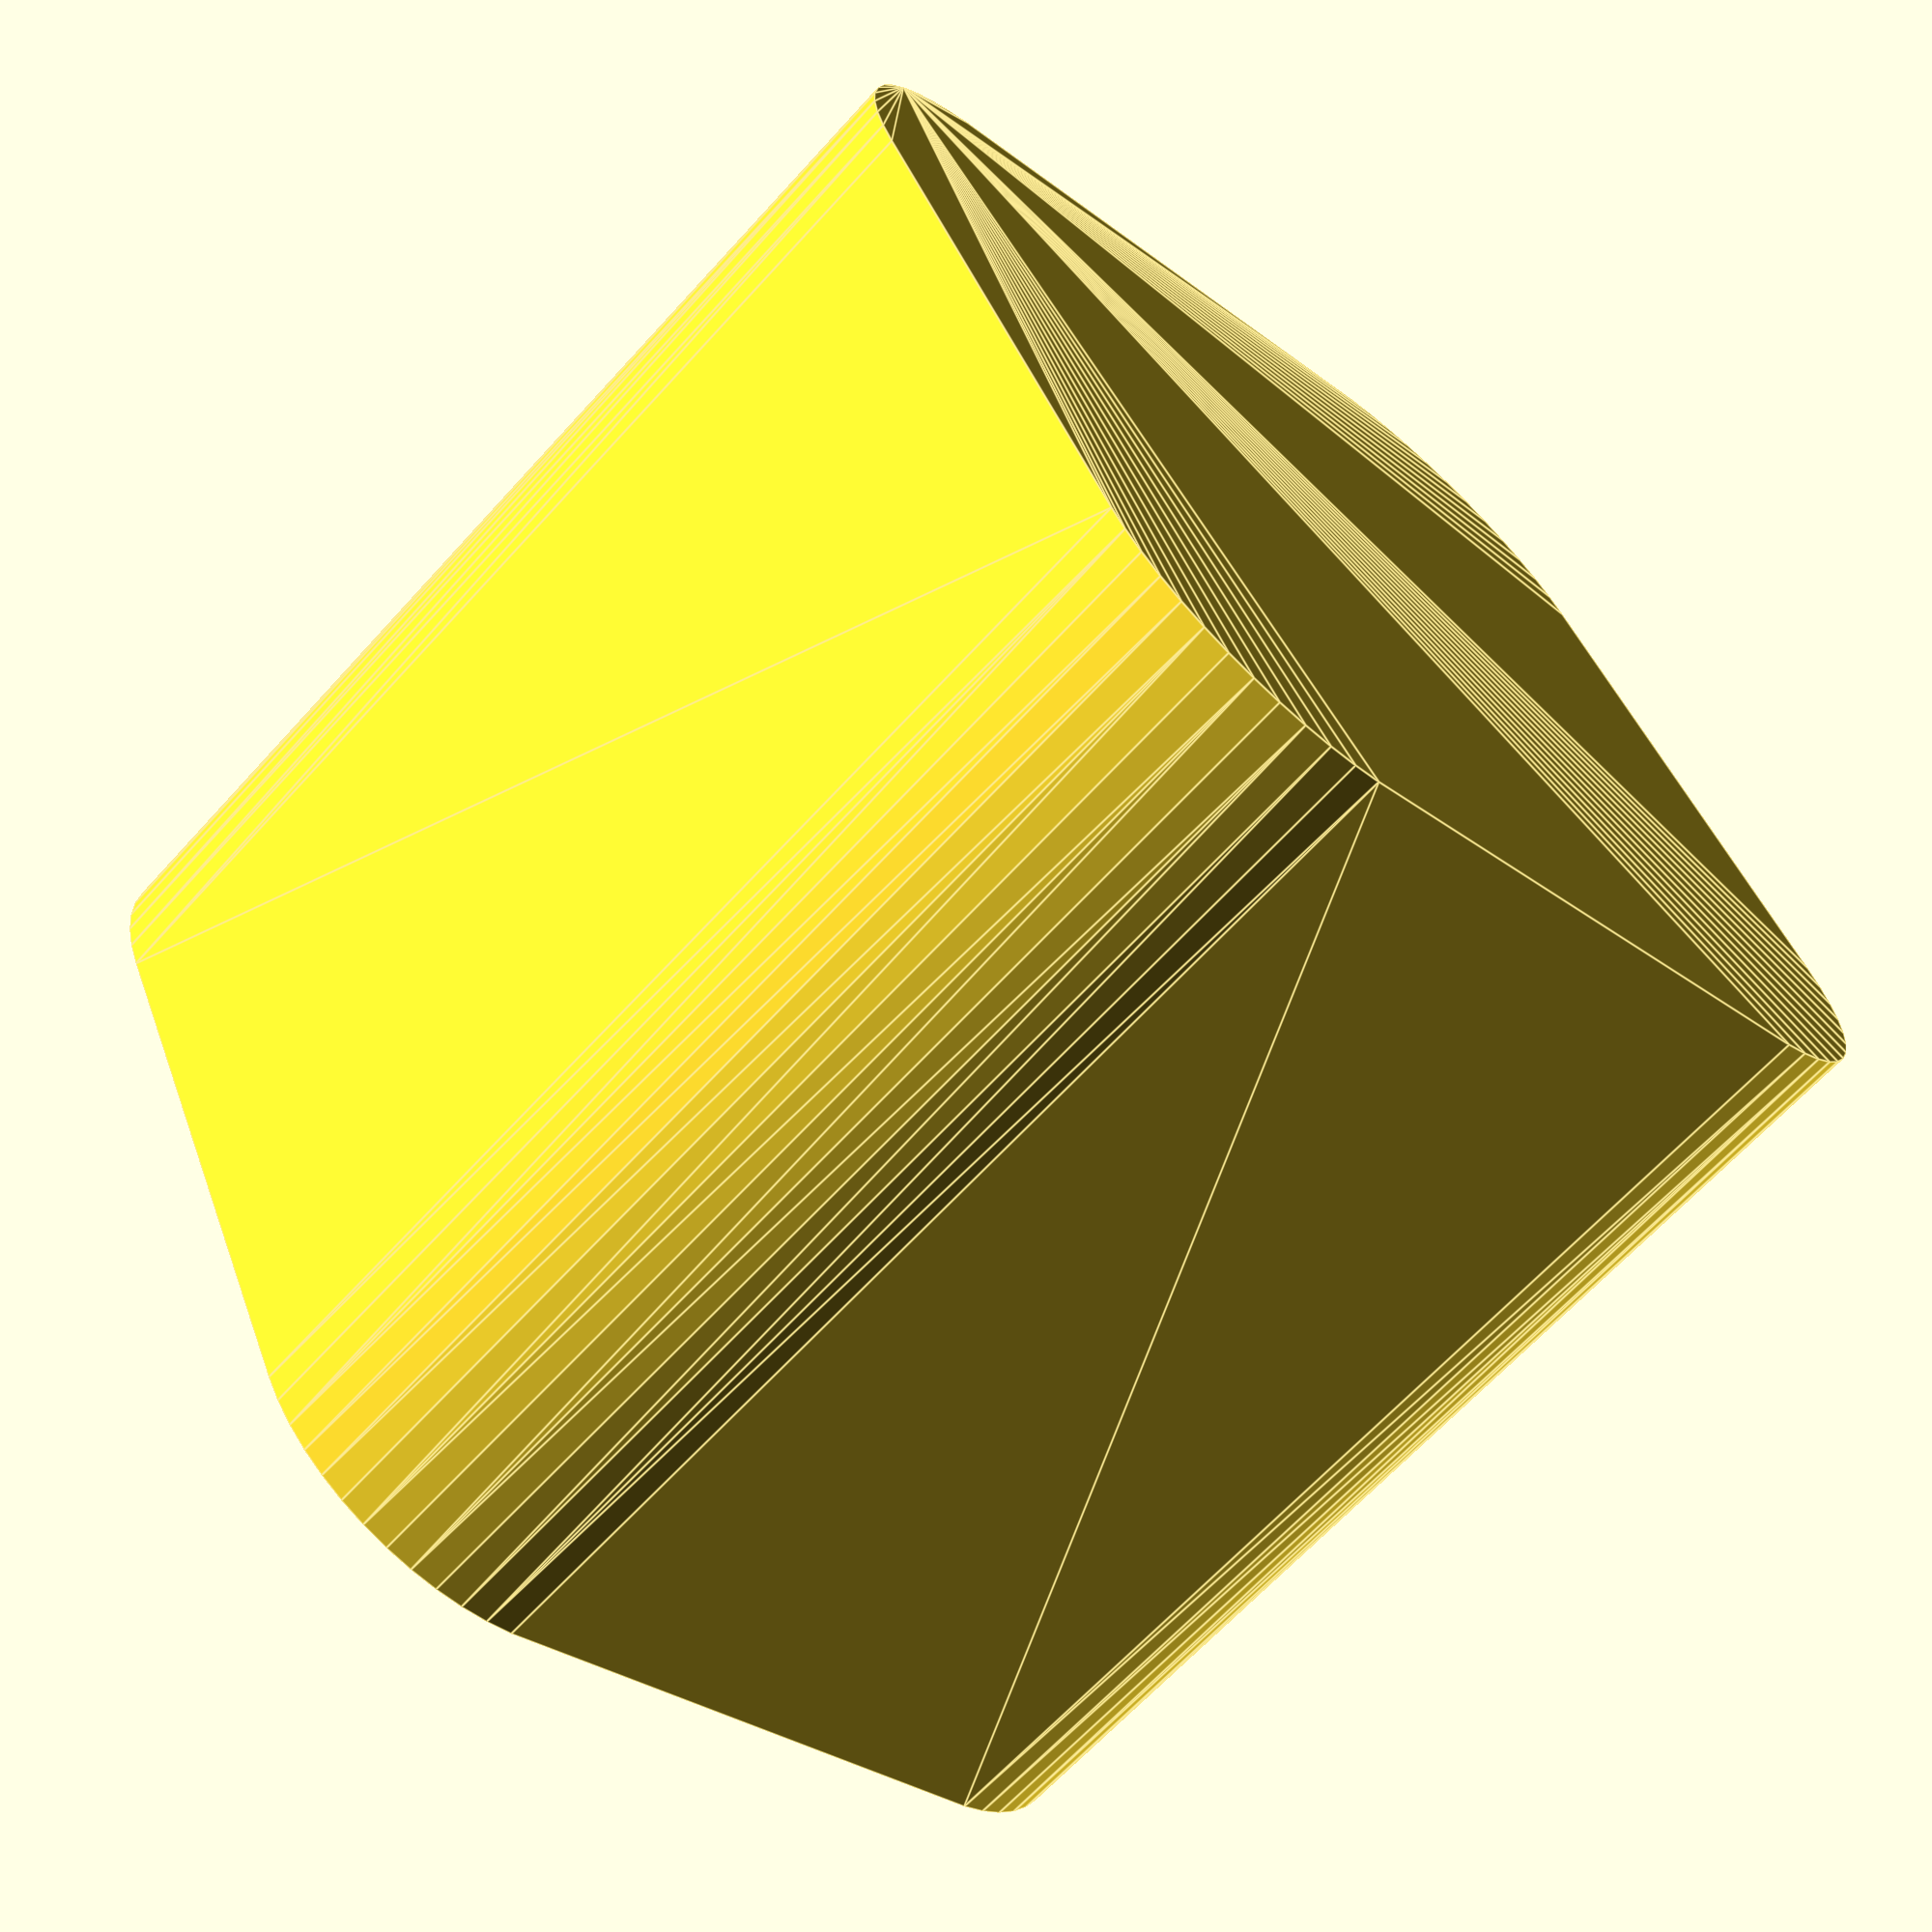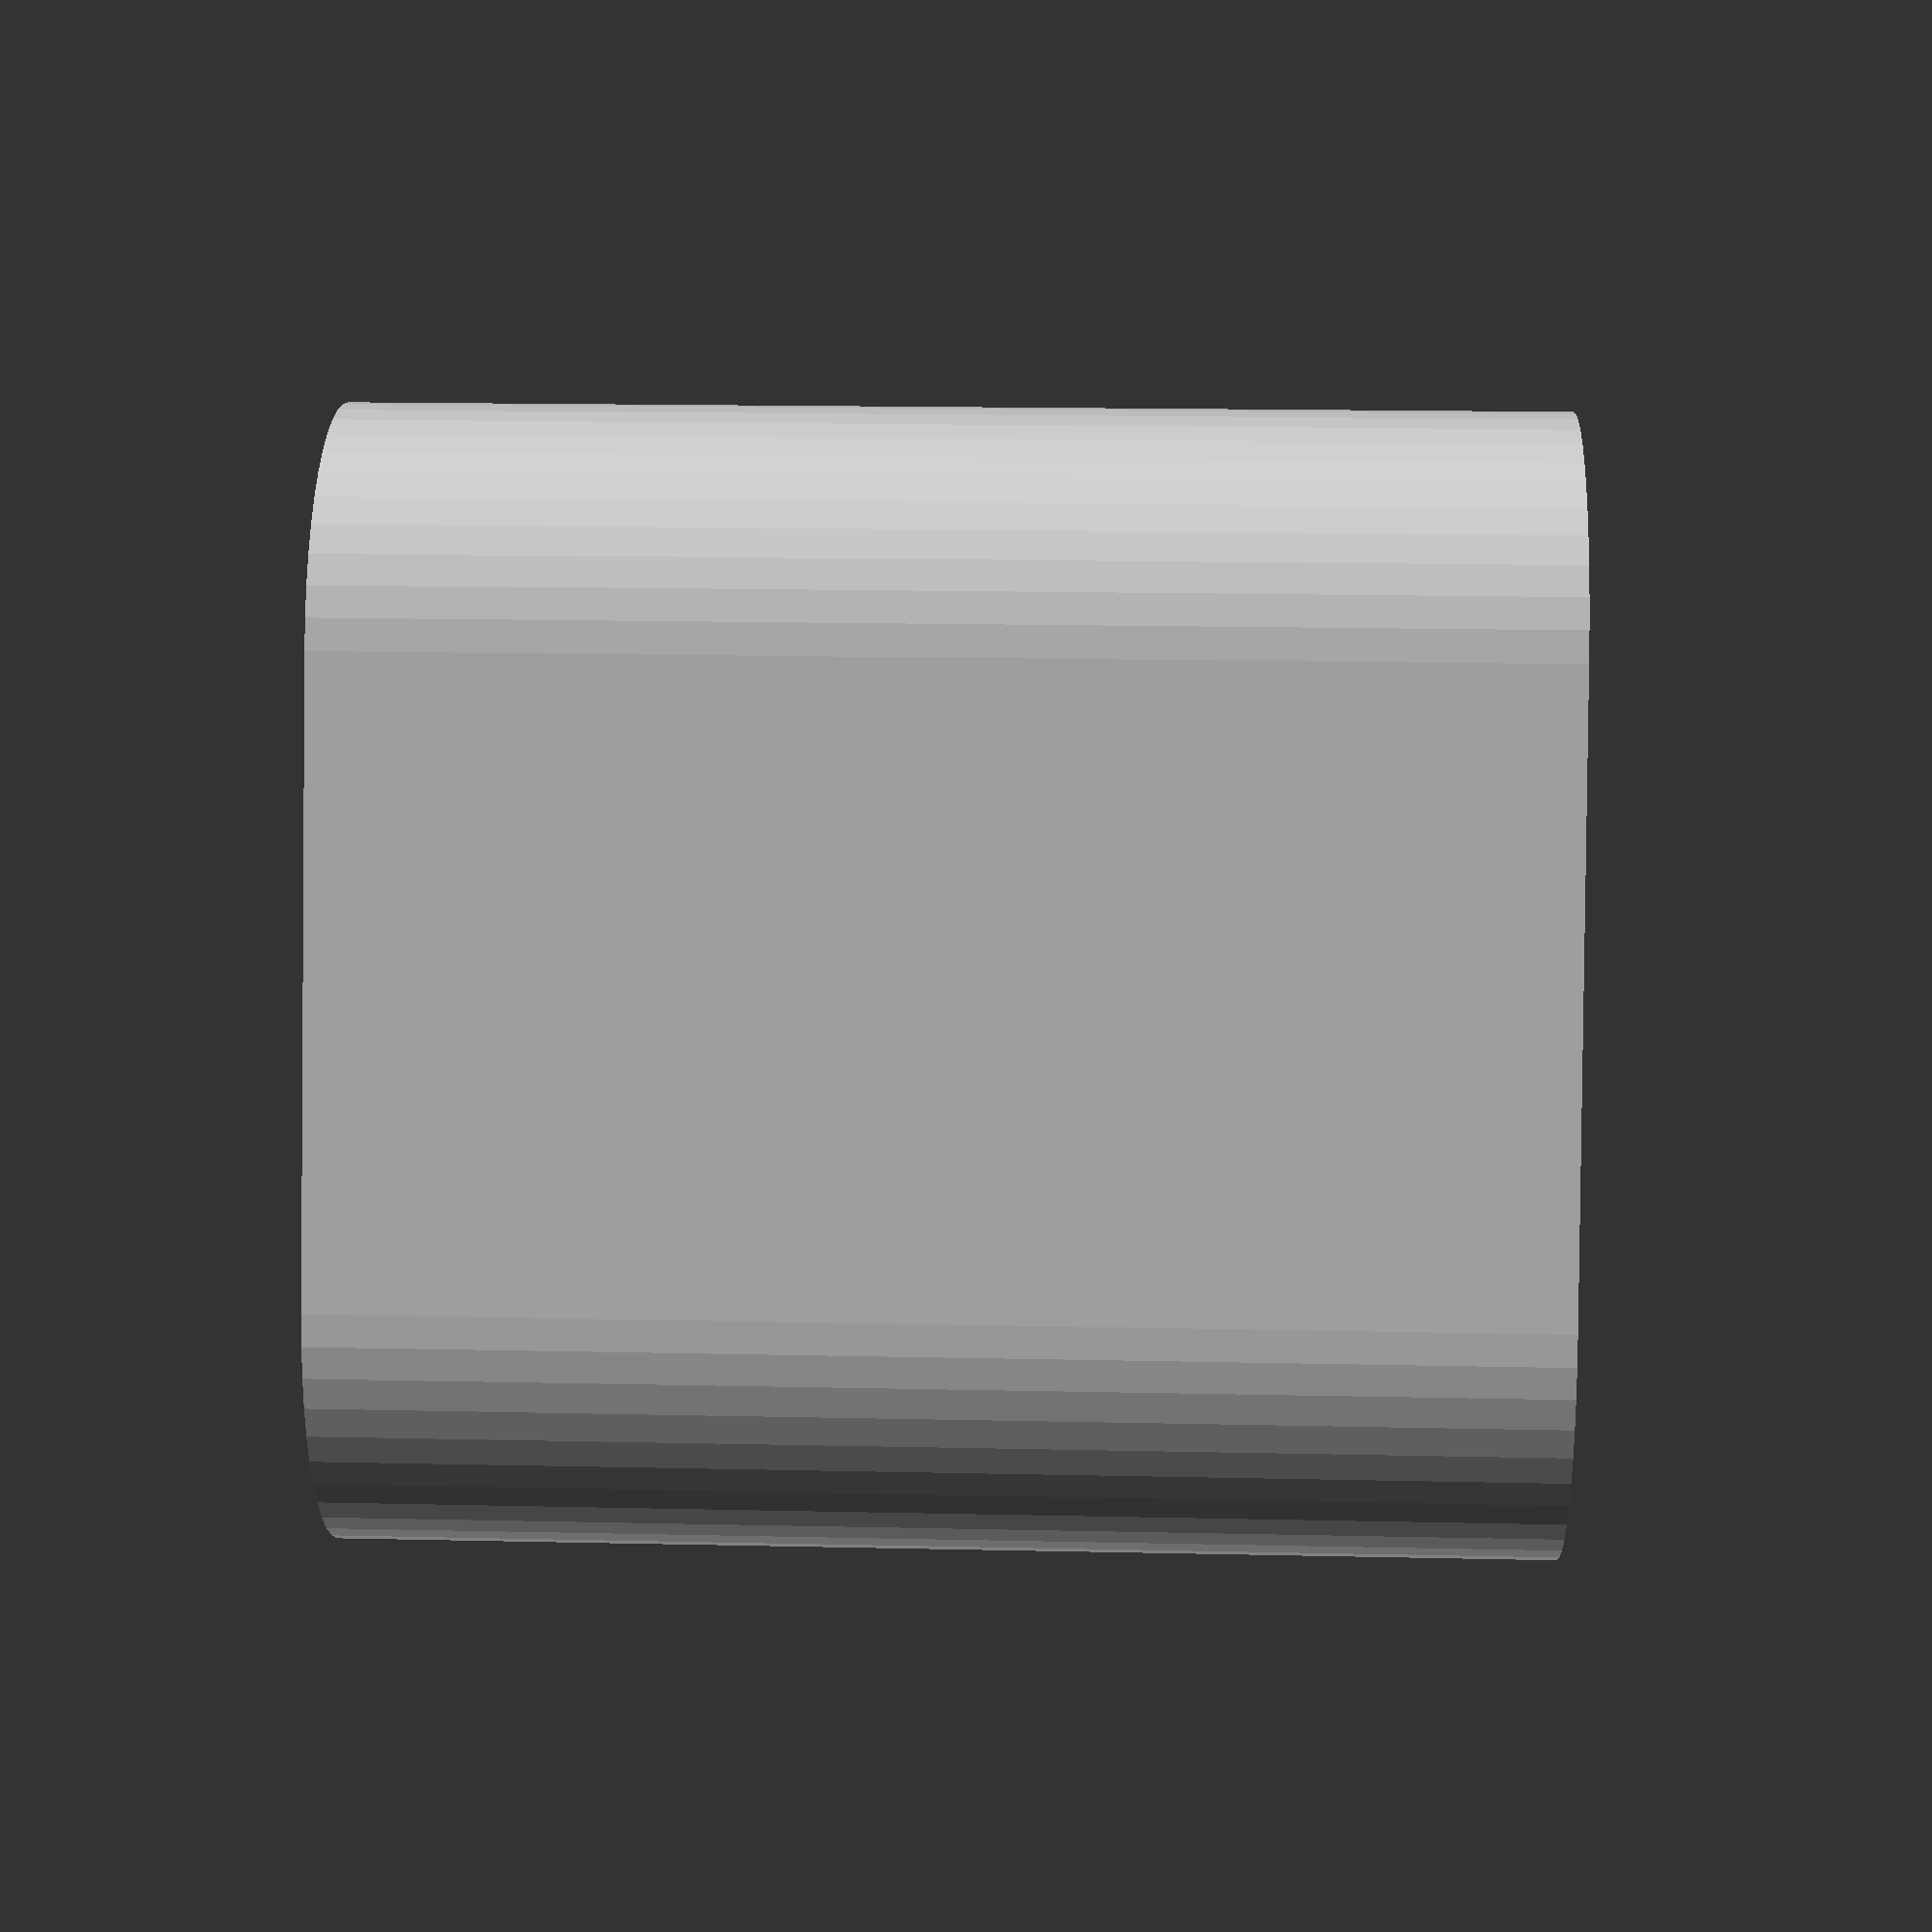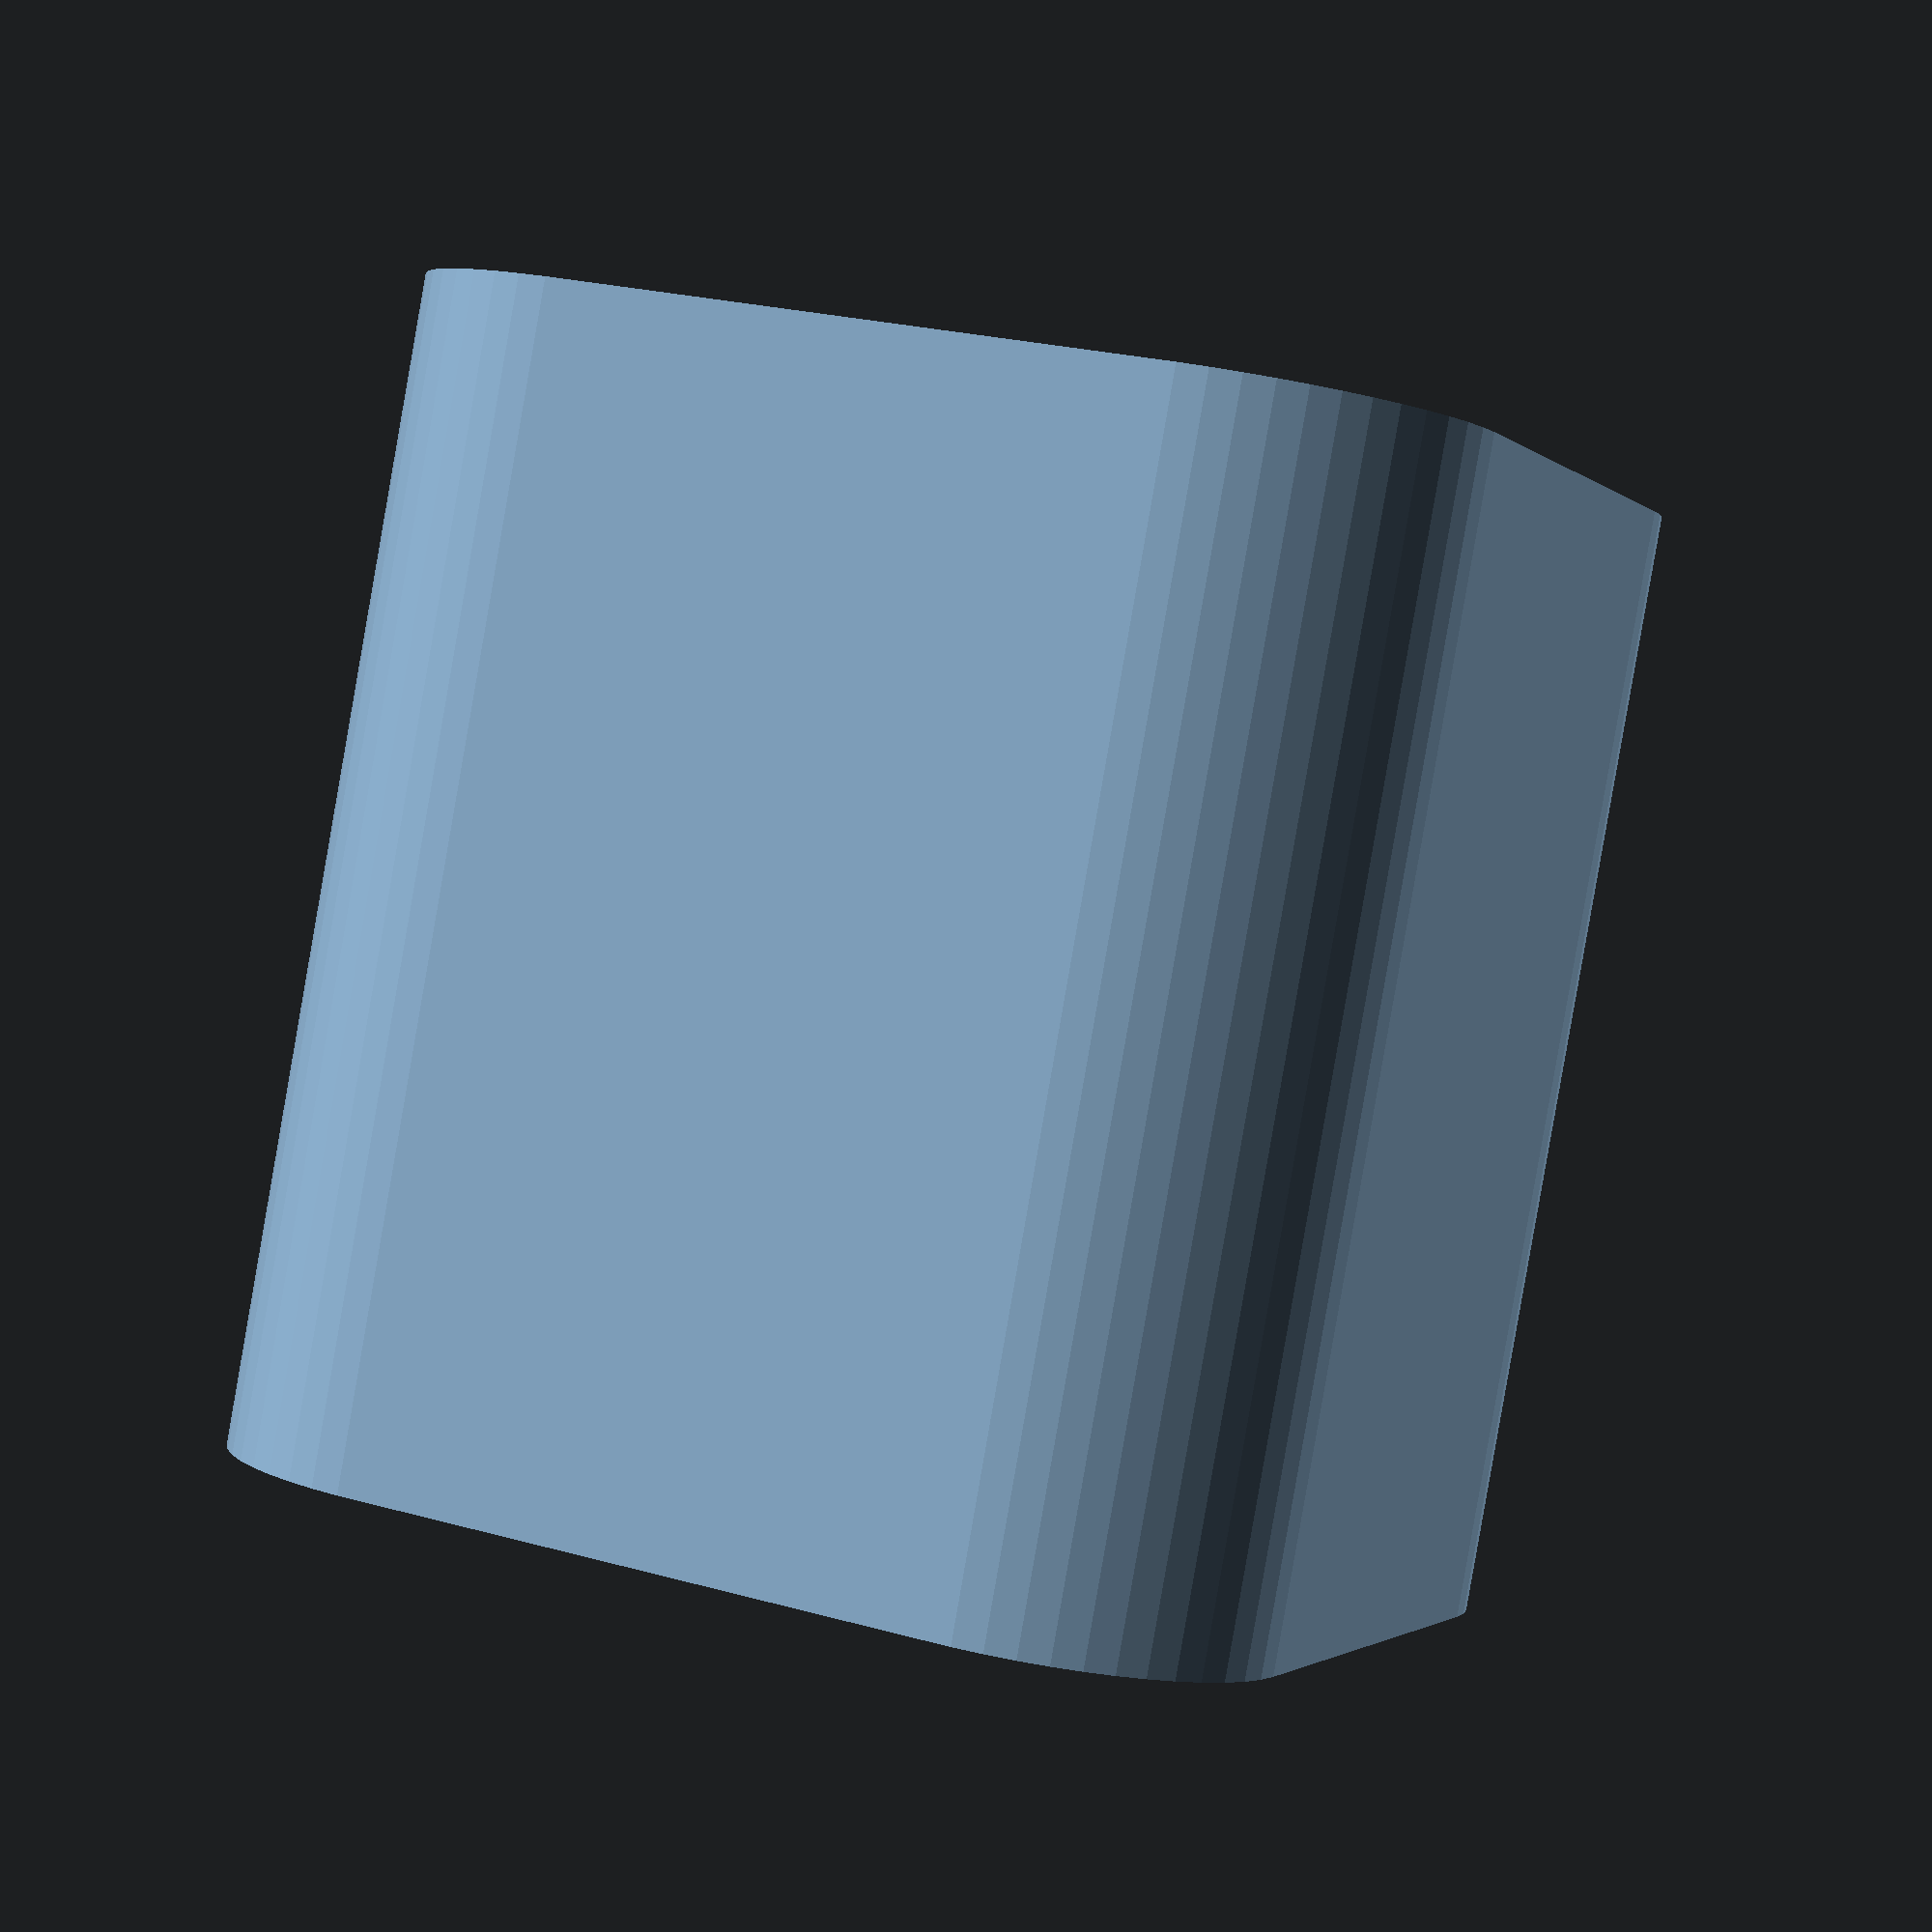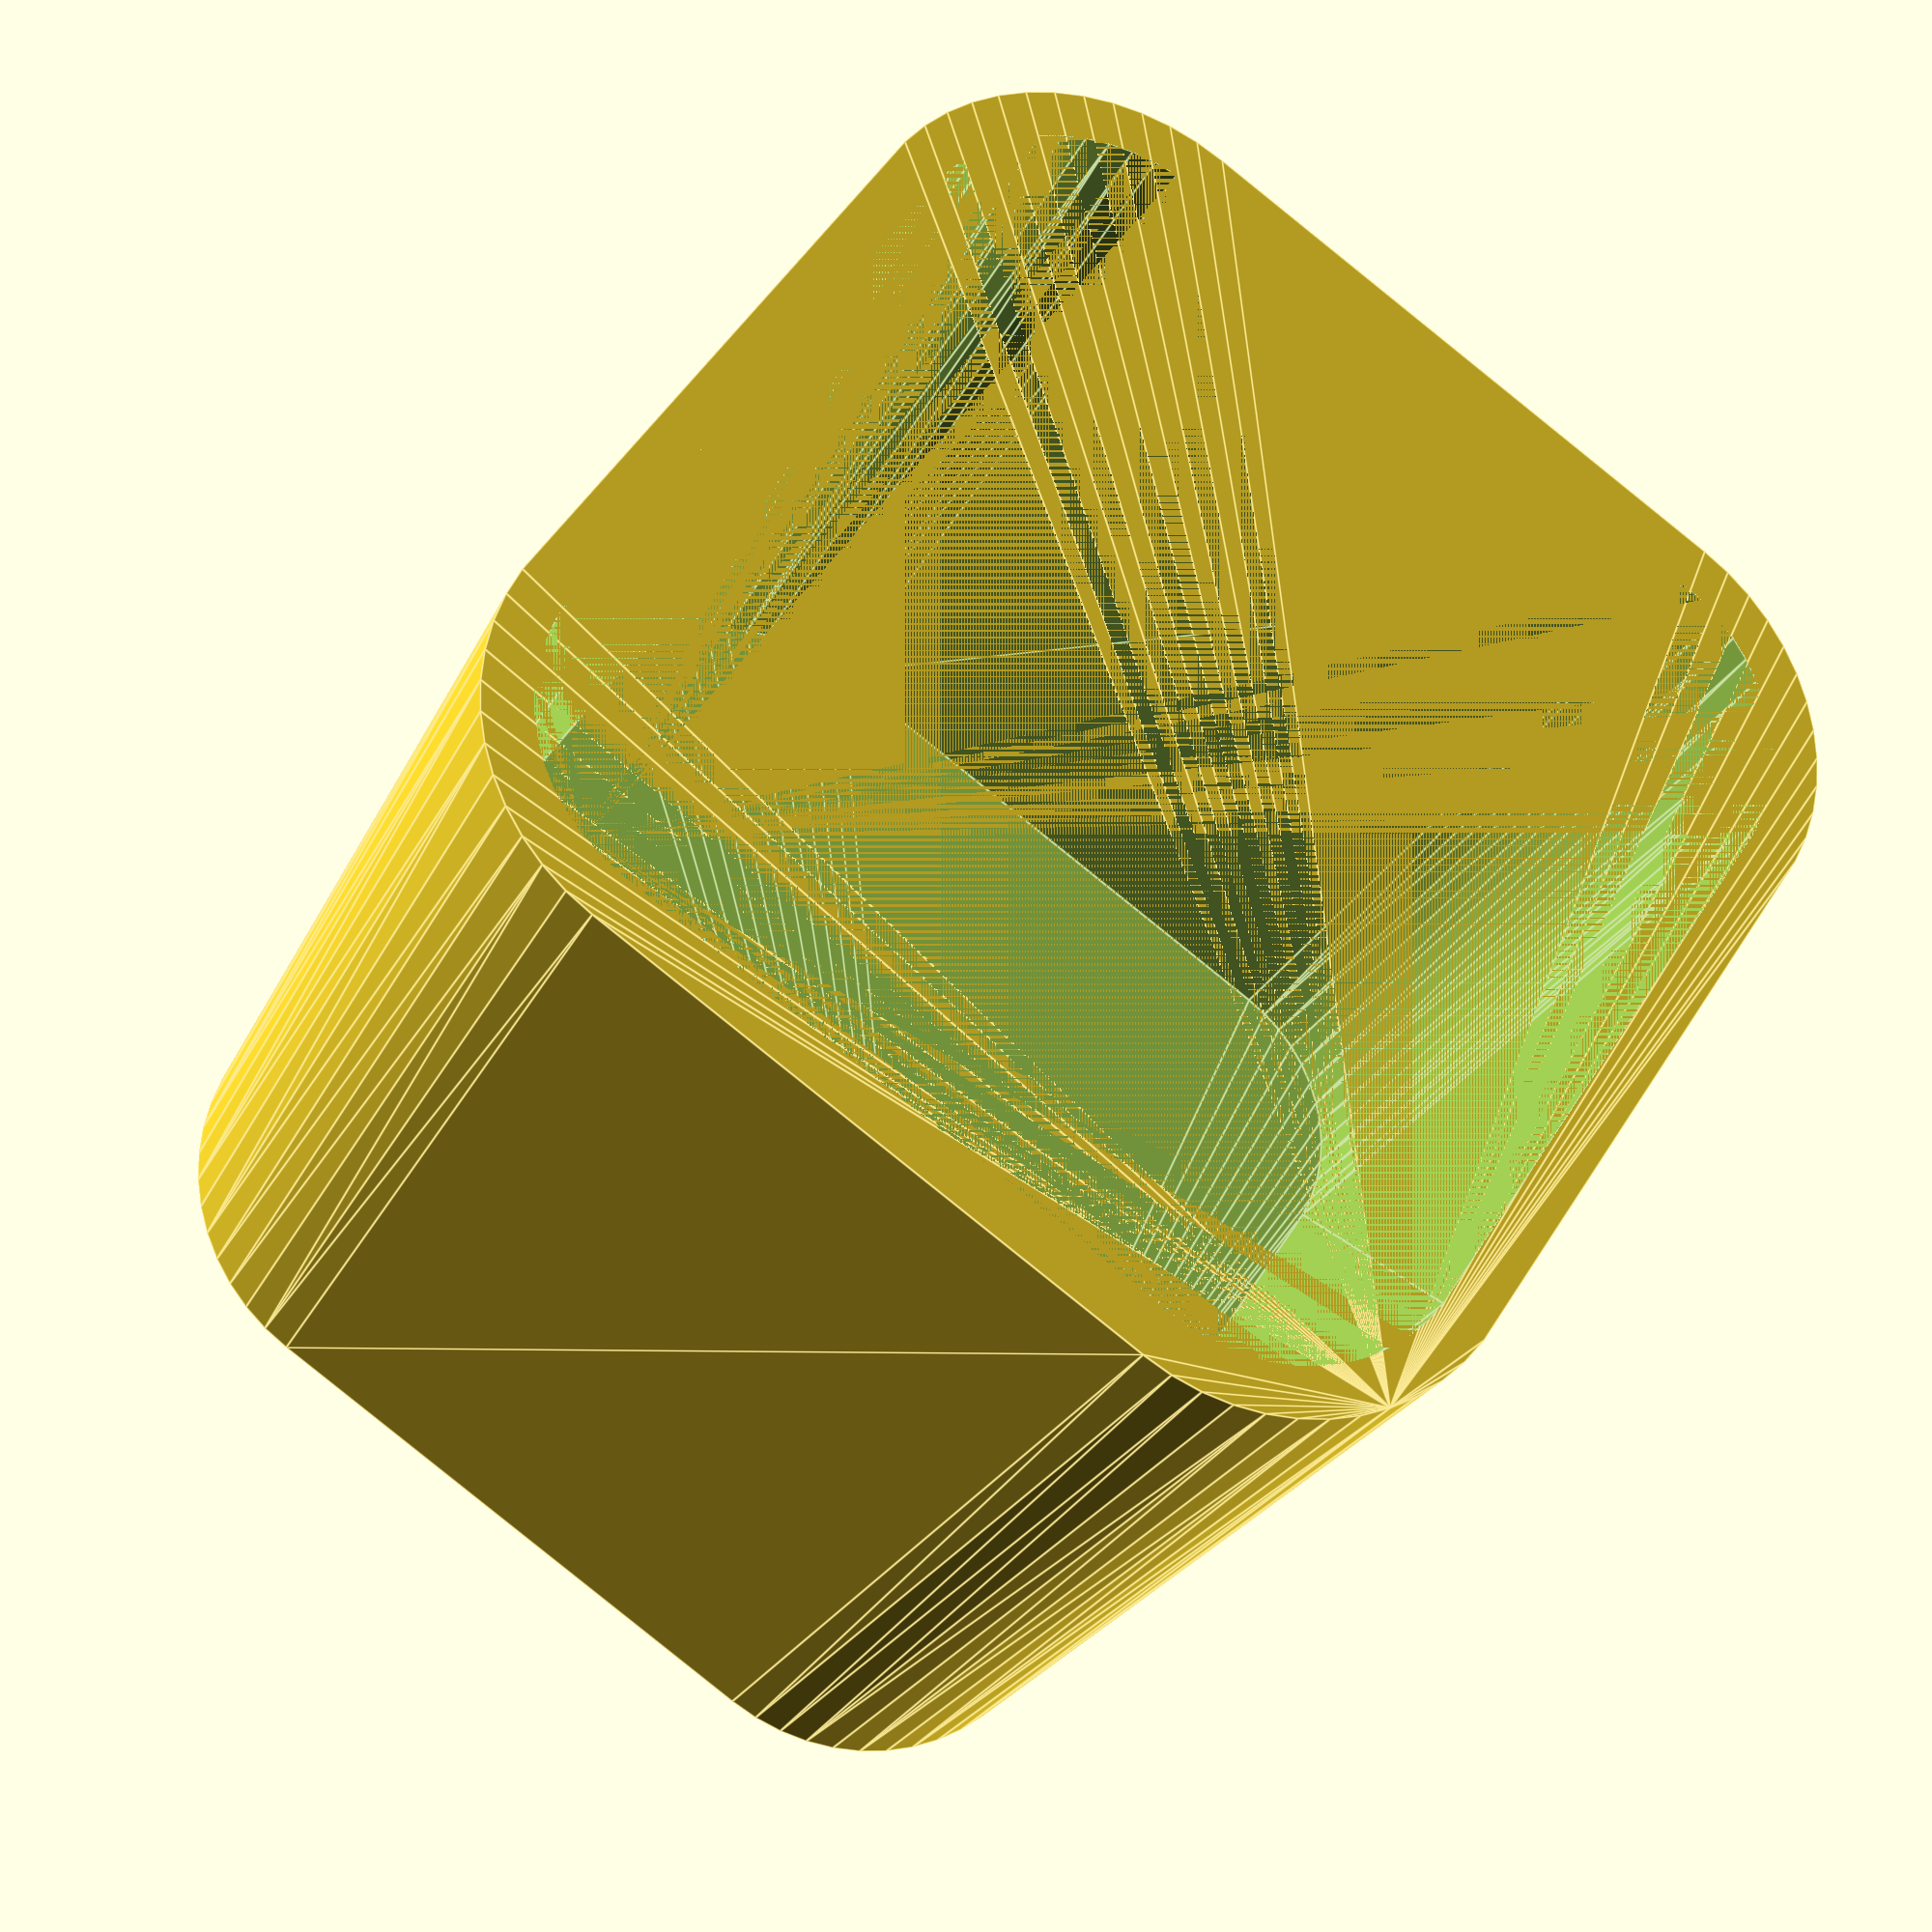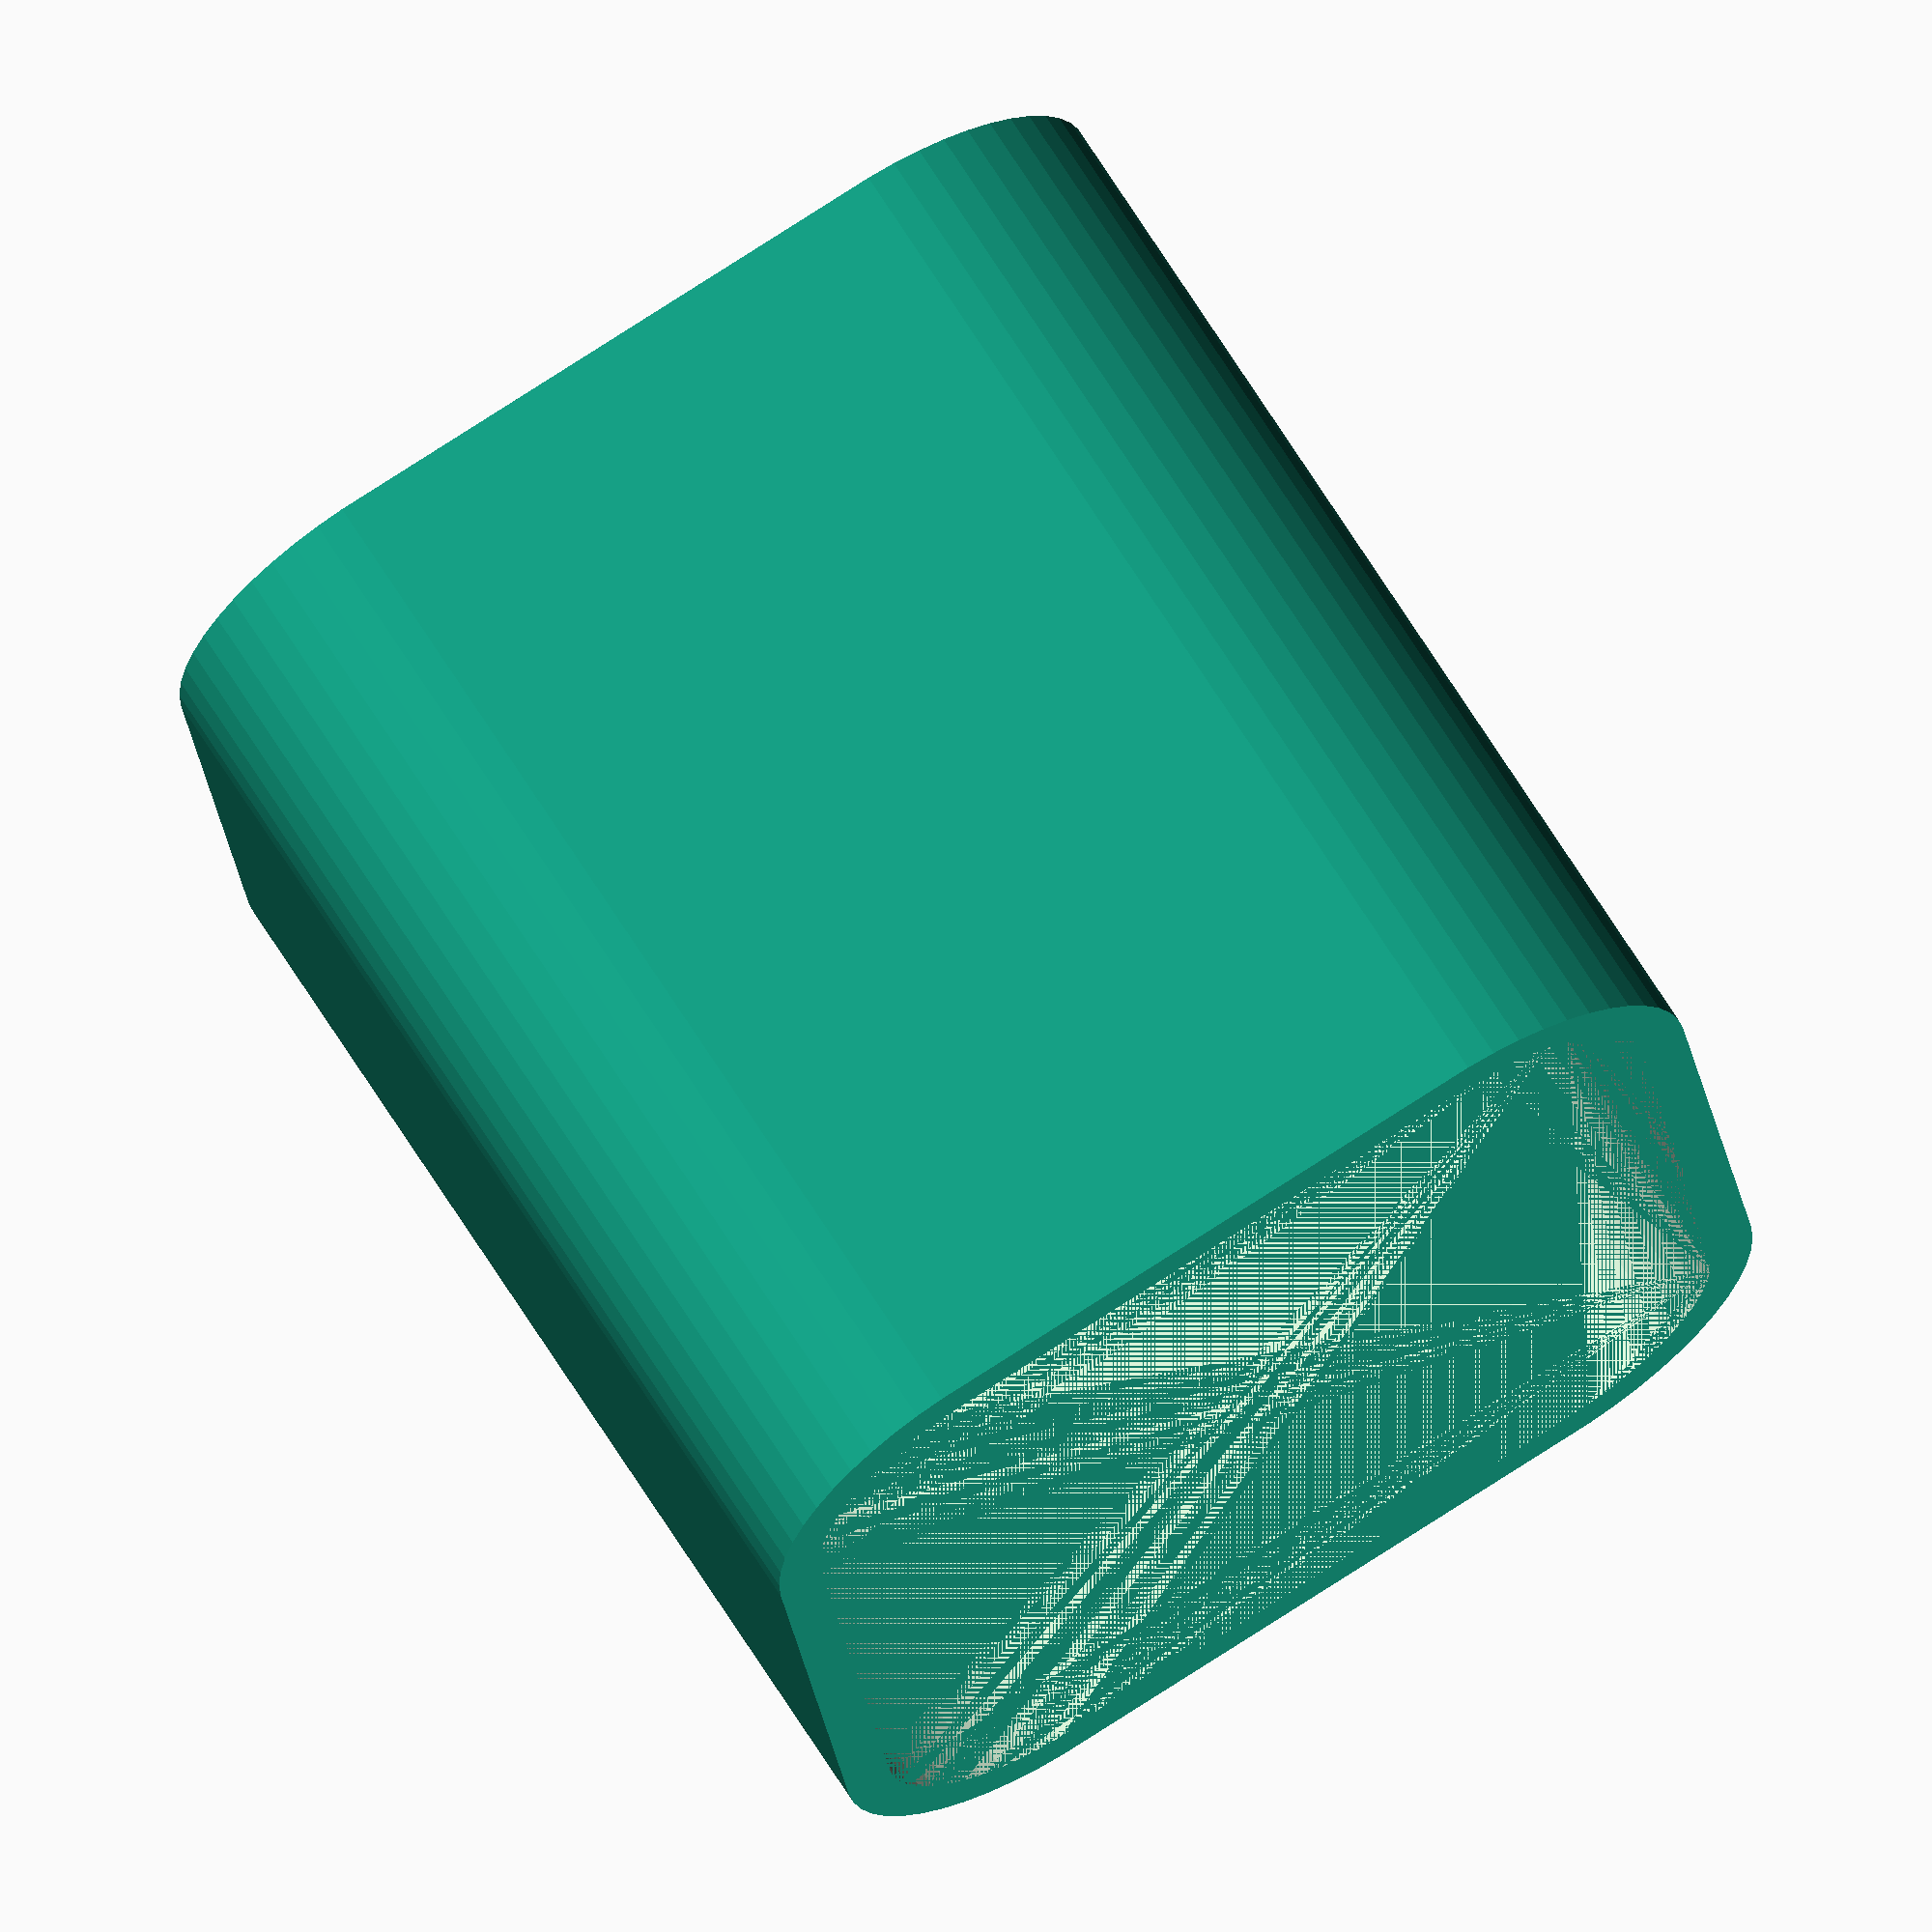
<openscad>
$fn = 50;


difference() {
	union() {
		hull() {
			translate(v = [-6.2500000000, 6.2500000000, 0]) {
				cylinder(h = 24, r = 5);
			}
			translate(v = [6.2500000000, 6.2500000000, 0]) {
				cylinder(h = 24, r = 5);
			}
			translate(v = [-6.2500000000, -6.2500000000, 0]) {
				cylinder(h = 24, r = 5);
			}
			translate(v = [6.2500000000, -6.2500000000, 0]) {
				cylinder(h = 24, r = 5);
			}
		}
	}
	union() {
		translate(v = [0, 0, 2]) {
			hull() {
				translate(v = [-6.2500000000, 6.2500000000, 0]) {
					cylinder(h = 22, r = 4);
				}
				translate(v = [6.2500000000, 6.2500000000, 0]) {
					cylinder(h = 22, r = 4);
				}
				translate(v = [-6.2500000000, -6.2500000000, 0]) {
					cylinder(h = 22, r = 4);
				}
				translate(v = [6.2500000000, -6.2500000000, 0]) {
					cylinder(h = 22, r = 4);
				}
			}
		}
	}
}
</openscad>
<views>
elev=65.4 azim=26.0 roll=137.8 proj=p view=edges
elev=343.5 azim=166.0 roll=92.6 proj=p view=wireframe
elev=268.0 azim=157.7 roll=9.9 proj=p view=wireframe
elev=204.3 azim=303.8 roll=200.2 proj=p view=edges
elev=293.6 azim=352.3 roll=328.3 proj=o view=wireframe
</views>
